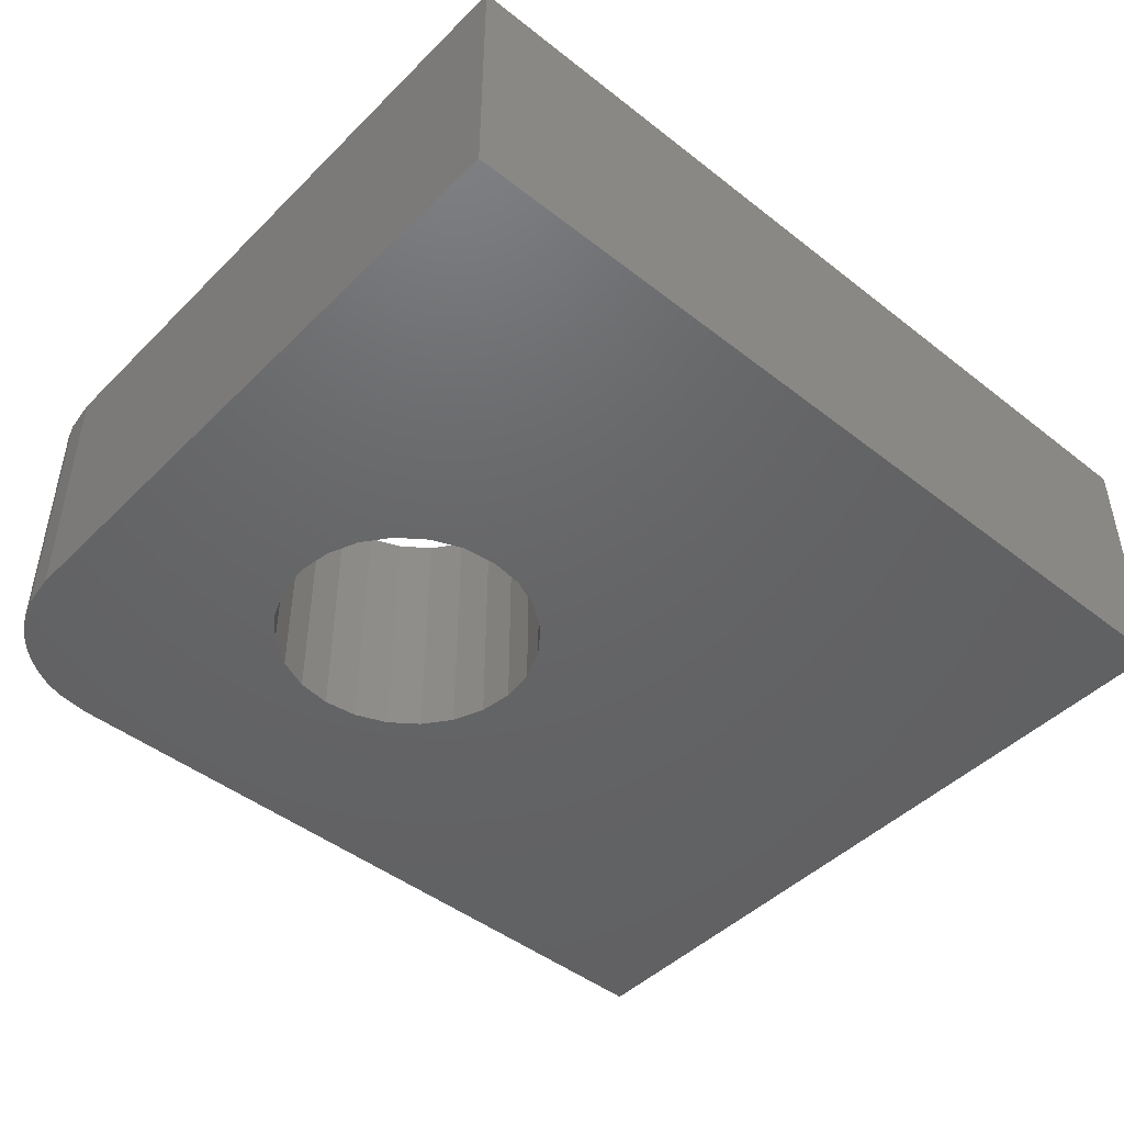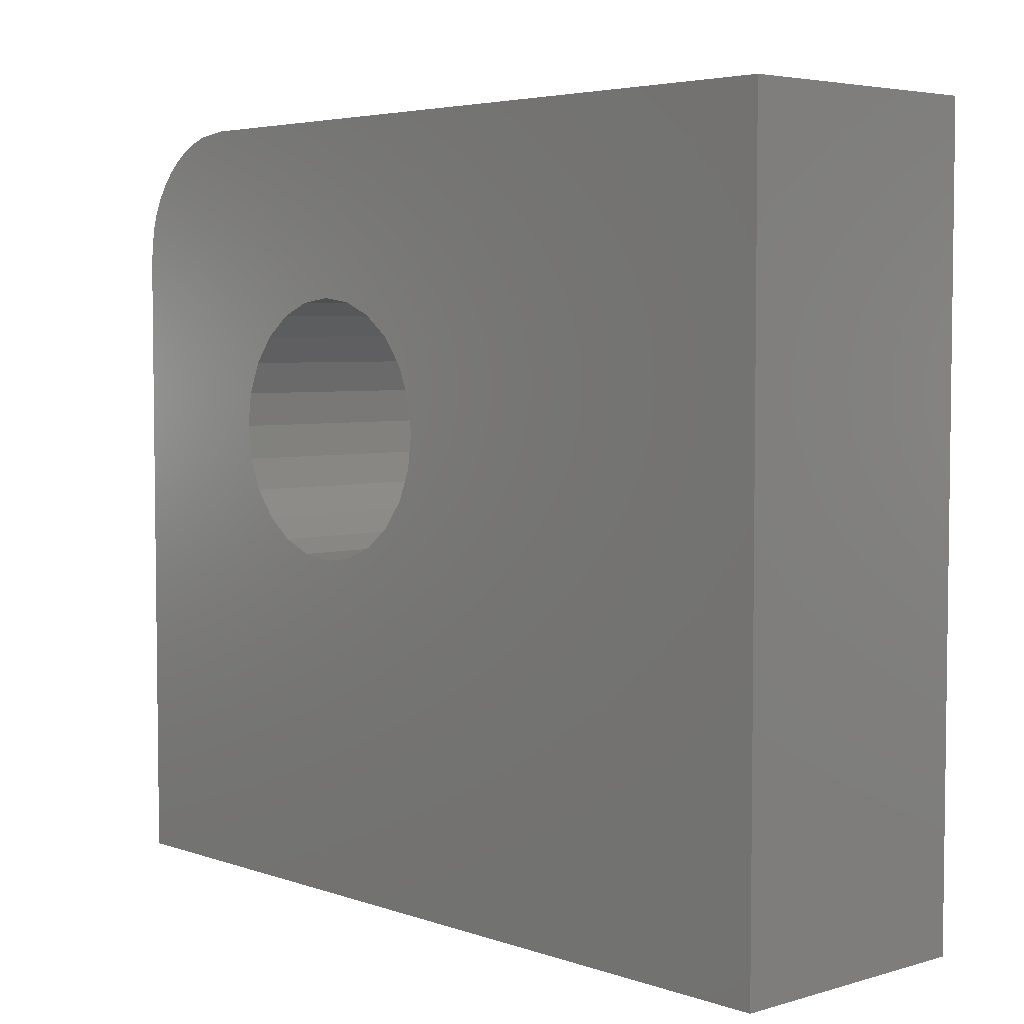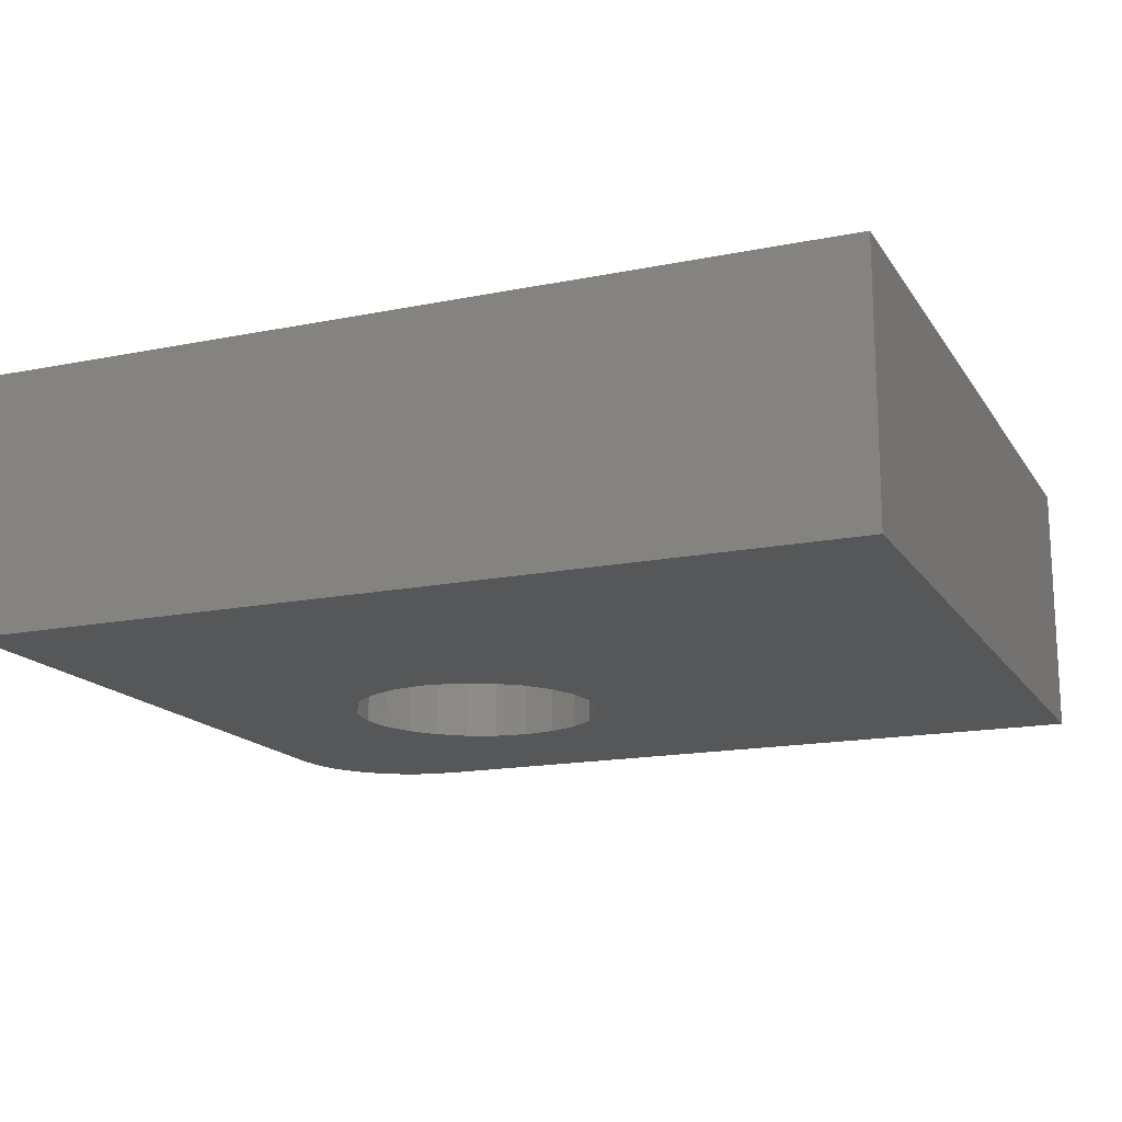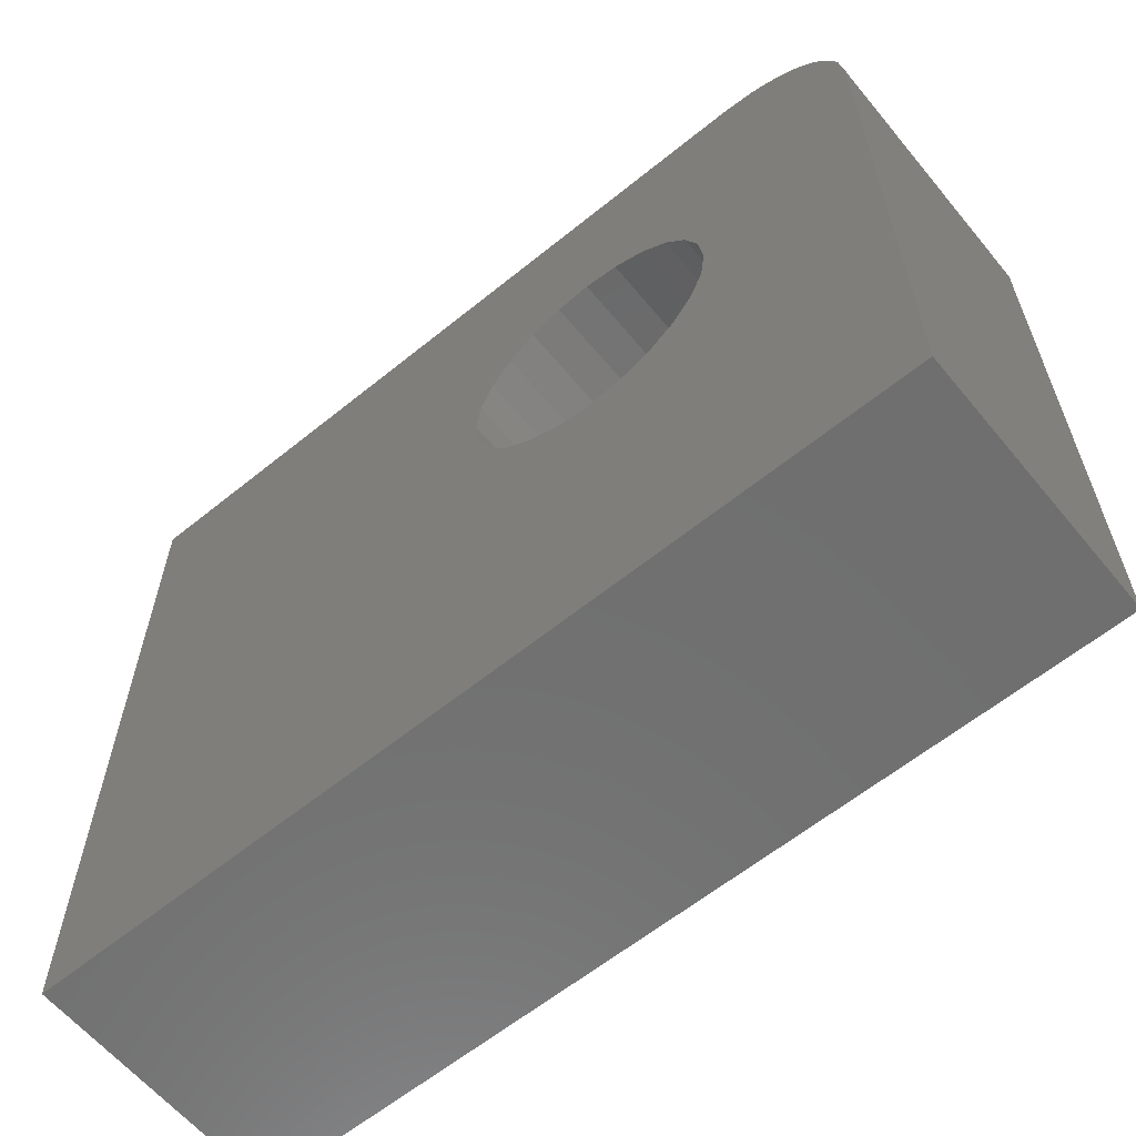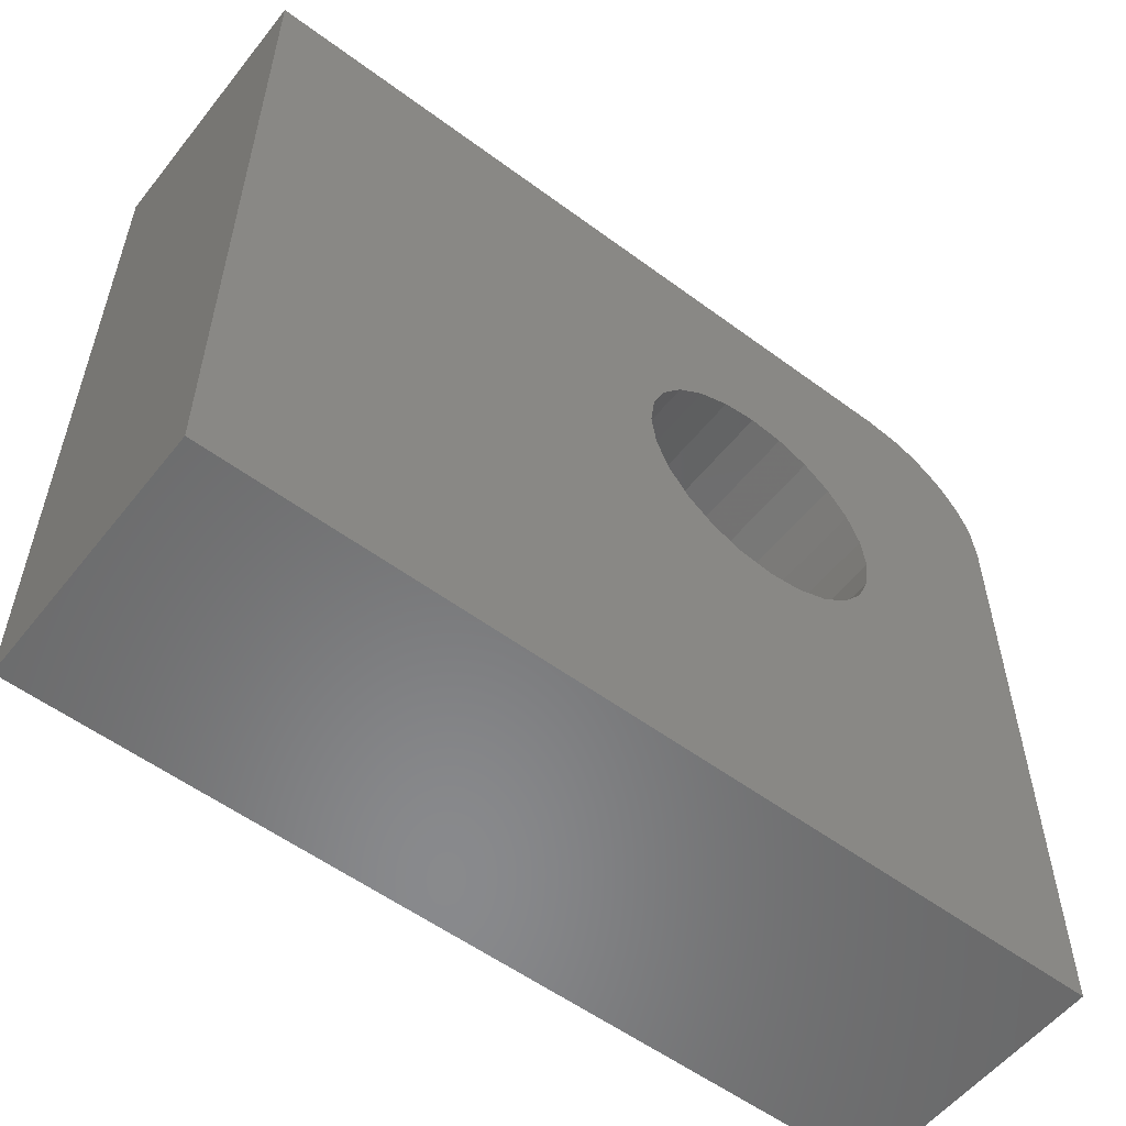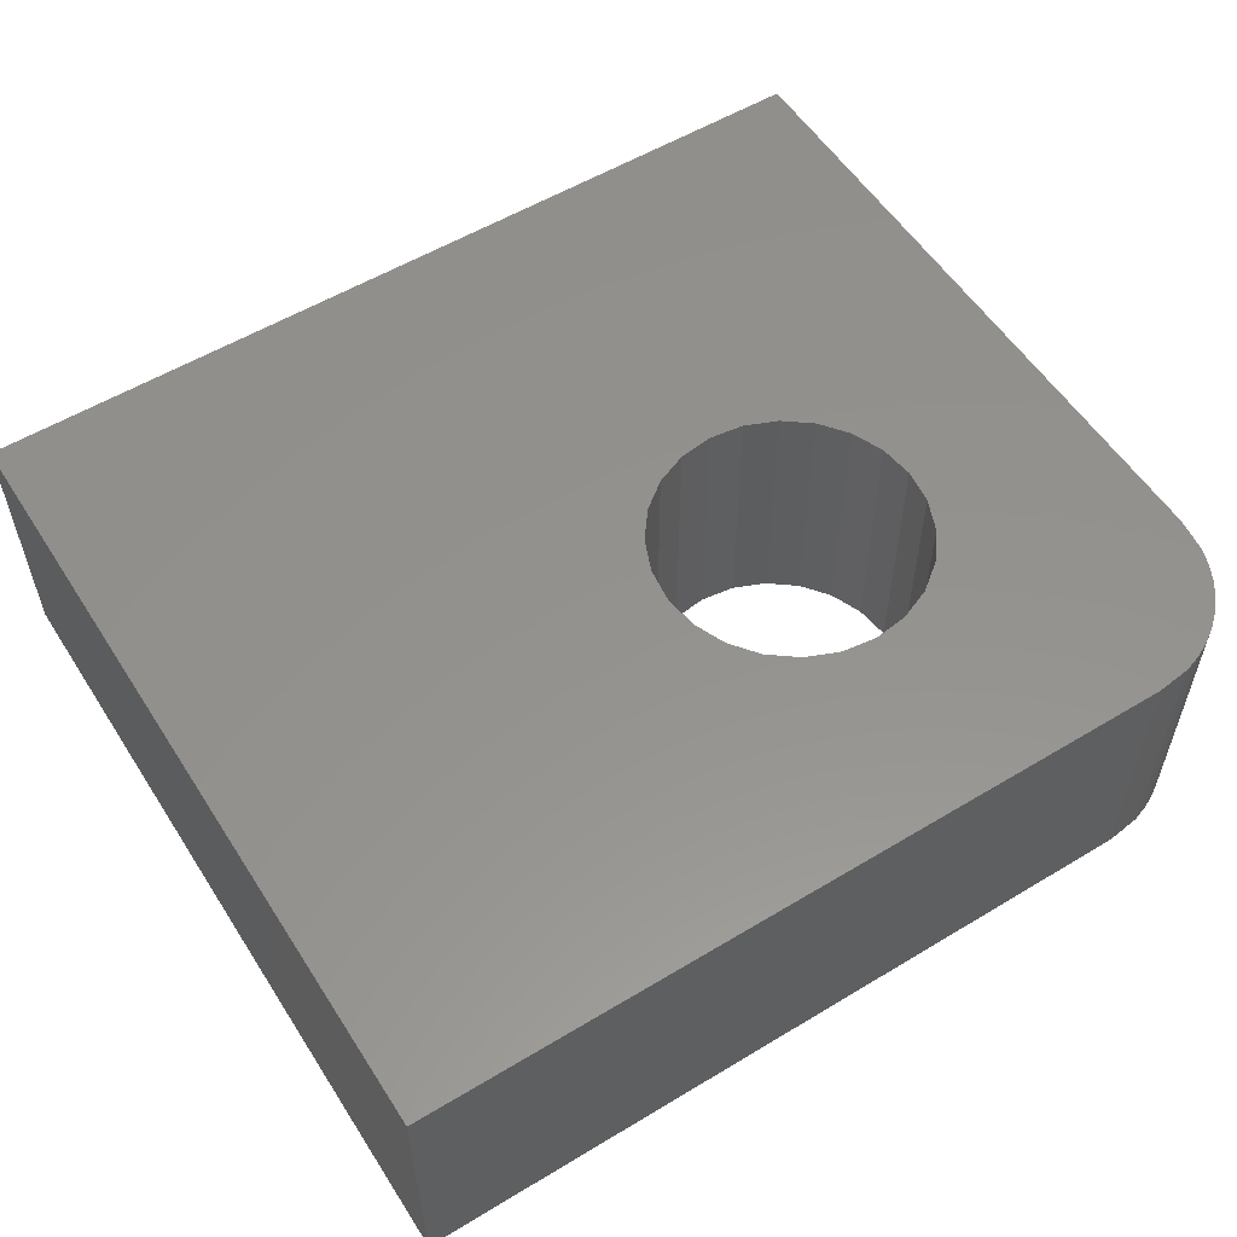
<metadata>
{"format":"stl","ext":"stl","renderer":"f3d","projection":"perspective","resolution":1024,"background":"white","views":[{"elev":-46.2,"azim":-41.8,"up":"+Z"},{"elev":4.5,"azim":47.5,"up":"+Y"},{"elev":-16.3,"azim":22.5,"up":"+Z"},{"elev":-61.4,"azim":-140.5,"up":"+Y"},{"elev":-55.7,"azim":142.1,"up":"+Y"},{"elev":55.8,"azim":147.7,"up":"+Z"}]}
</metadata>
<code>
# stl→obj: 76 verts, 152 faces
v 1.5 56 0
v 2.051 52.89 0
v 2 52.5 0
v 2.201 53.25 0
v 2.439 53.56 0
v 2.75 53.8 0
v 3.112 53.95 0
v 10 56 0
v 3.5 54 0
v 3.888 53.95 0
v 4.25 53.8 0
v 4.561 53.56 0
v 4.799 53.25 0
v 4.949 52.89 0
v 5 52.5 0
v 0.05111 54.89 0
v 0 47.14 0
v 0 54.5 0
v 2.201 51.75 0
v 2.439 51.44 0
v 2.75 51.2 0
v 10 47.14 0
v 0.1142 55.07 0
v 0.201 55.25 0
v 0.31 55.41 0
v 0.4393 55.56 0
v 2.051 52.11 0
v 0.5869 55.69 0
v 0.75 55.8 0
v 0.926 55.89 0
v 1.112 55.95 0
v 3.112 51.05 0
v 3.5 51 0
v 3.888 51.05 0
v 4.25 51.2 0
v 4.561 51.44 0
v 4.799 51.75 0
v 4.949 52.11 0
v 0 47.14 3
v 2.439 51.44 3
v 0 54.5 3
v 2.75 51.2 3
v 10 47.14 3
v 2.201 51.75 3
v 0.05111 54.89 3
v 0.1142 55.07 3
v 0.201 55.25 3
v 0.31 55.41 3
v 0.4393 55.56 3
v 2.051 52.11 3
v 0.5869 55.69 3
v 0.75 55.8 3
v 0.926 55.89 3
v 1.112 55.95 3
v 1.5 56 3
v 2 52.5 3
v 3.112 51.05 3
v 3.5 51 3
v 3.888 51.05 3
v 4.25 51.2 3
v 4.561 51.44 3
v 4.799 51.75 3
v 4.949 52.11 3
v 5 52.5 3
v 10 56 3
v 3.112 53.95 3
v 2.75 53.8 3
v 2.439 53.56 3
v 2.201 53.25 3
v 2.051 52.89 3
v 3.5 54 3
v 3.888 53.95 3
v 4.25 53.8 3
v 4.561 53.56 3
v 4.799 53.25 3
v 4.949 52.89 3
f 1 2 3
f 2 1 4
f 4 1 5
f 5 1 6
f 6 1 7
f 7 1 8
f 7 8 9
f 9 8 10
f 10 8 11
f 11 8 12
f 12 8 13
f 13 8 14
f 14 8 15
f 16 17 18
f 17 16 19
f 17 19 20
f 17 20 21
f 17 21 22
f 19 16 23
f 19 23 24
f 19 24 25
f 19 25 26
f 19 26 27
f 27 26 28
f 27 28 29
f 27 29 30
f 27 30 31
f 27 31 1
f 27 1 3
f 22 21 32
f 22 32 33
f 22 33 34
f 22 34 35
f 22 35 36
f 22 36 37
f 22 37 38
f 22 38 15
f 22 15 8
f 39 40 41
f 40 39 42
f 42 39 43
f 41 40 44
f 41 44 45
f 45 44 46
f 46 44 47
f 47 44 48
f 48 44 49
f 49 44 50
f 49 50 51
f 51 50 52
f 52 50 53
f 53 50 54
f 54 50 55
f 55 50 56
f 42 43 57
f 57 43 58
f 58 43 59
f 59 43 60
f 60 43 61
f 61 43 62
f 62 43 63
f 63 43 64
f 64 43 65
f 55 66 65
f 66 55 67
f 67 55 68
f 68 55 69
f 69 55 70
f 70 55 56
f 65 66 71
f 65 71 72
f 65 72 73
f 65 73 74
f 65 74 75
f 65 75 76
f 65 76 64
f 55 8 1
f 8 55 65
f 8 43 22
f 43 8 65
f 43 17 22
f 17 43 39
f 41 17 39
f 17 41 18
f 45 18 41
f 18 45 16
f 46 16 45
f 16 46 23
f 47 23 46
f 23 47 24
f 48 24 47
f 24 48 25
f 49 25 48
f 25 49 26
f 49 28 26
f 28 49 51
f 51 29 28
f 29 51 52
f 52 30 29
f 30 52 53
f 53 31 30
f 31 53 54
f 54 1 31
f 1 54 55
f 64 38 63
f 38 64 15
f 76 15 64
f 15 76 14
f 75 14 76
f 14 75 13
f 74 13 75
f 13 74 12
f 74 11 12
f 11 74 73
f 73 10 11
f 10 73 72
f 72 9 10
f 9 72 71
f 71 7 9
f 7 71 66
f 66 6 7
f 6 66 67
f 67 5 6
f 5 67 68
f 5 69 4
f 69 5 68
f 4 70 2
f 70 4 69
f 2 56 3
f 56 2 70
f 3 50 27
f 50 3 56
f 27 44 19
f 44 27 50
f 19 40 20
f 40 19 44
f 40 21 20
f 21 40 42
f 42 32 21
f 32 42 57
f 57 33 32
f 33 57 58
f 58 34 33
f 34 58 59
f 59 35 34
f 35 59 60
f 60 36 35
f 36 60 61
f 62 36 61
f 36 62 37
f 63 37 62
f 37 63 38

</code>
